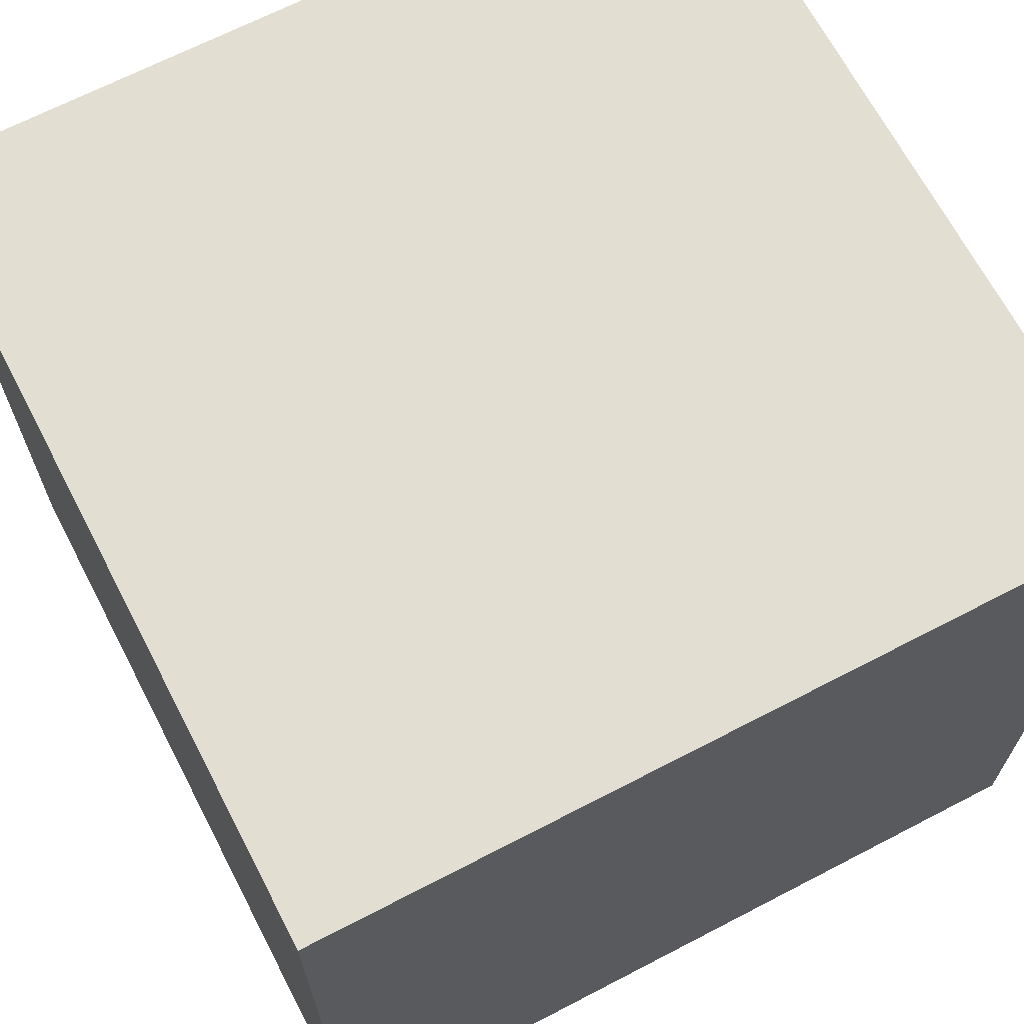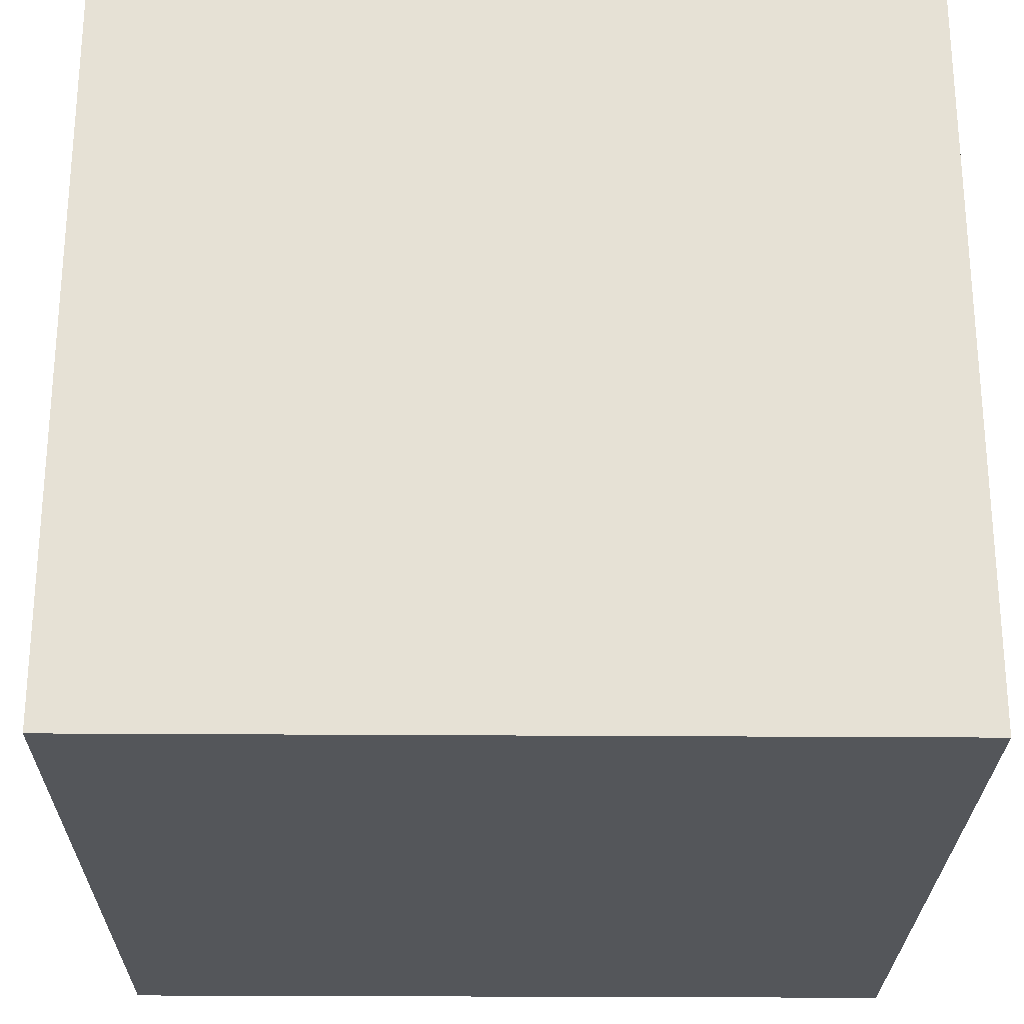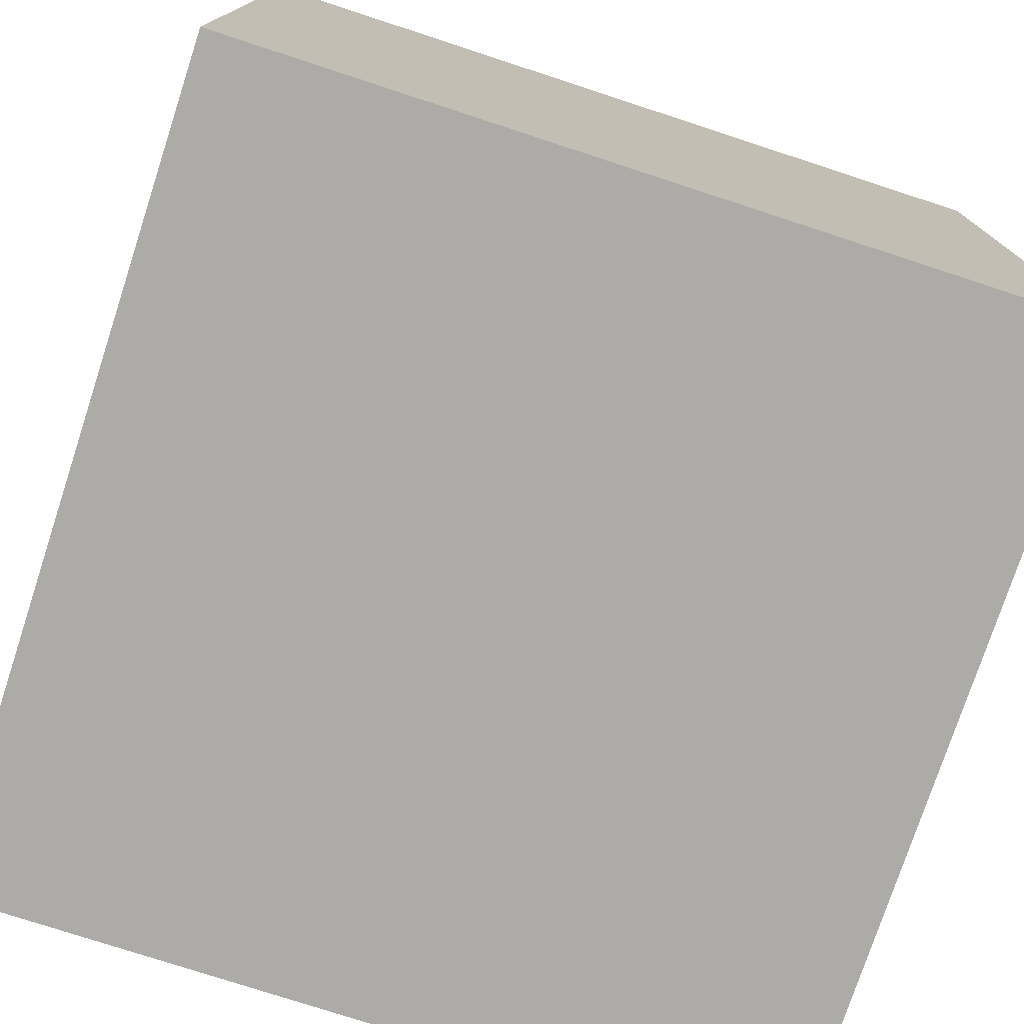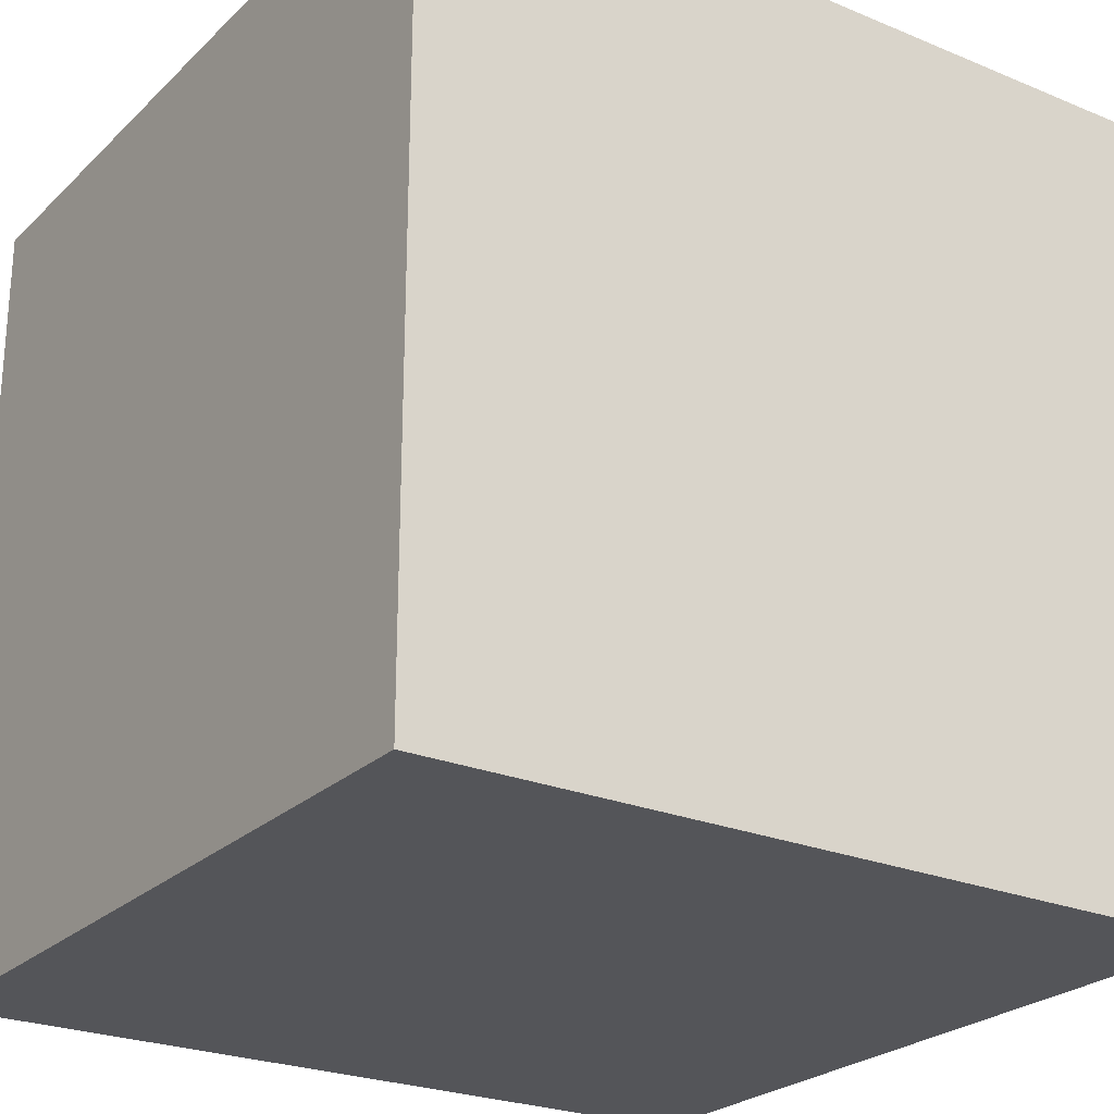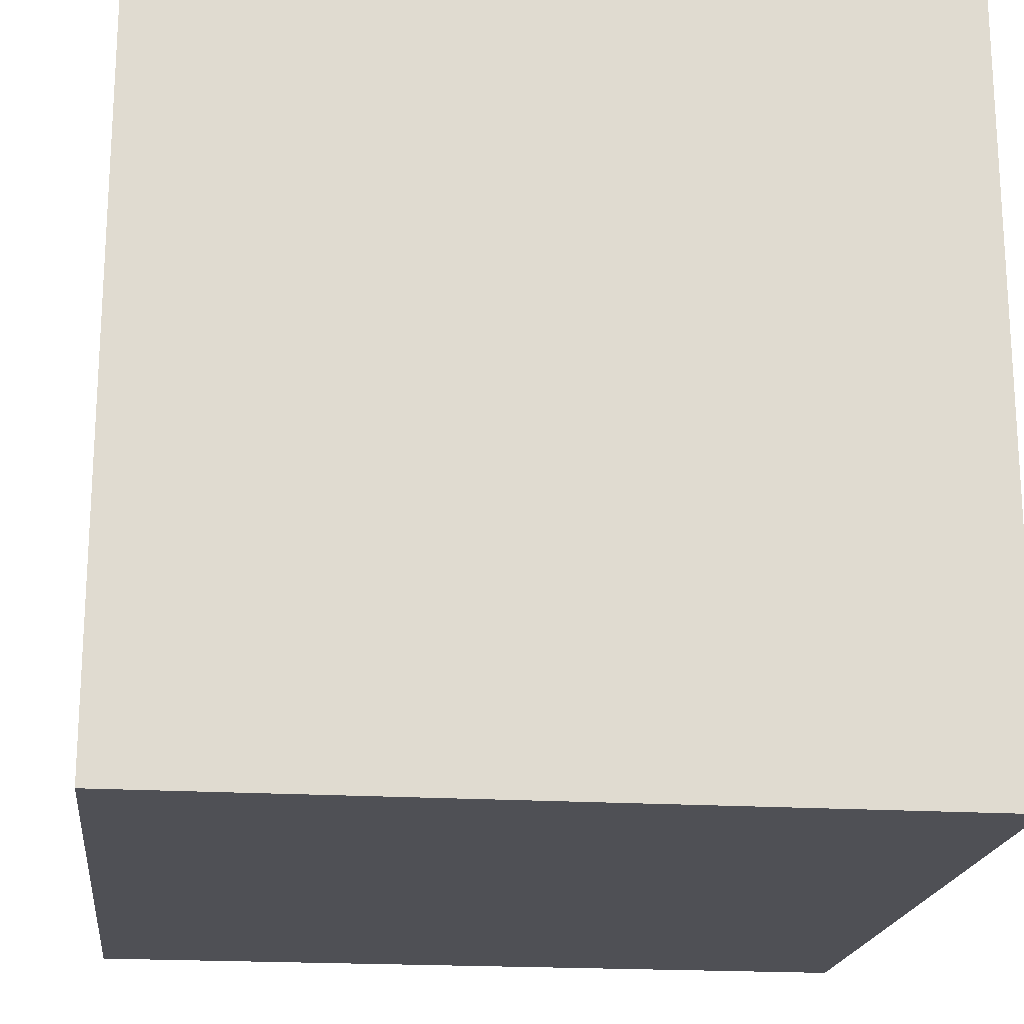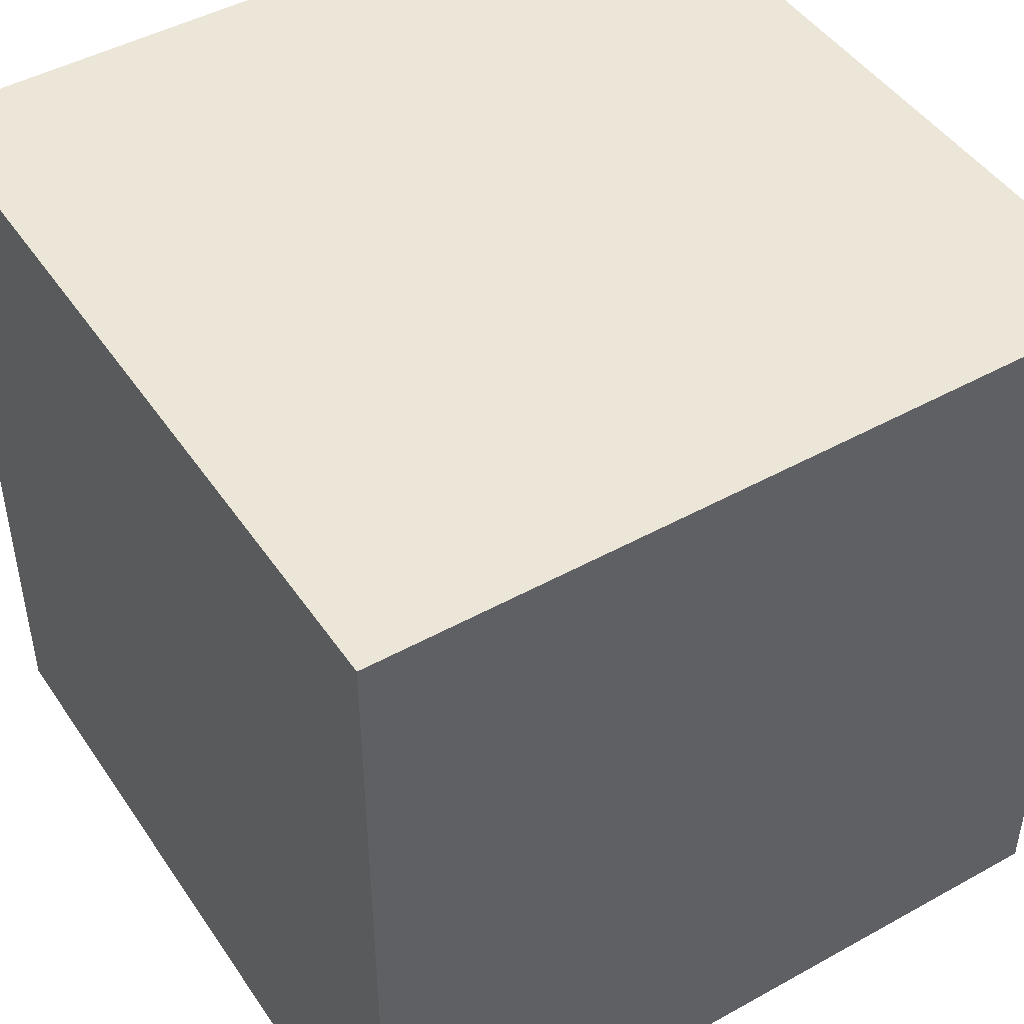
<metadata>
{"format":"obj","ext":"obj","renderer":"f3d","projection":"perspective","resolution":1024,"background":"white","views":[{"elev":67.5,"azim":-117.5,"up":"+Y"},{"elev":-25.5,"azim":179.3,"up":"+Y"},{"elev":-76.4,"azim":71.9,"up":"+Y"},{"elev":-24.8,"azim":146.0,"up":"+Z"},{"elev":-19.4,"azim":-96.7,"up":"+Y"},{"elev":46.4,"azim":57.7,"up":"+Z"}]}
</metadata>
<code>
v -1.059 0.01348 1.059
v 1.059 0.01348 1.059
v -1.059 2.086 1.059
v 1.059 2.086 1.059
v -1.059 2.086 -1.059
v 1.059 2.086 -1.059
v -1.059 0.01348 -1.059
v 1.059 0.01348 -1.059
f 1 2 3
f 3 2 4
f 3 4 5
f 5 4 6
f 5 6 7
f 7 6 8
f 7 8 1
f 1 8 2
f 2 8 4
f 4 8 6
f 7 1 5
f 5 1 3

</code>
